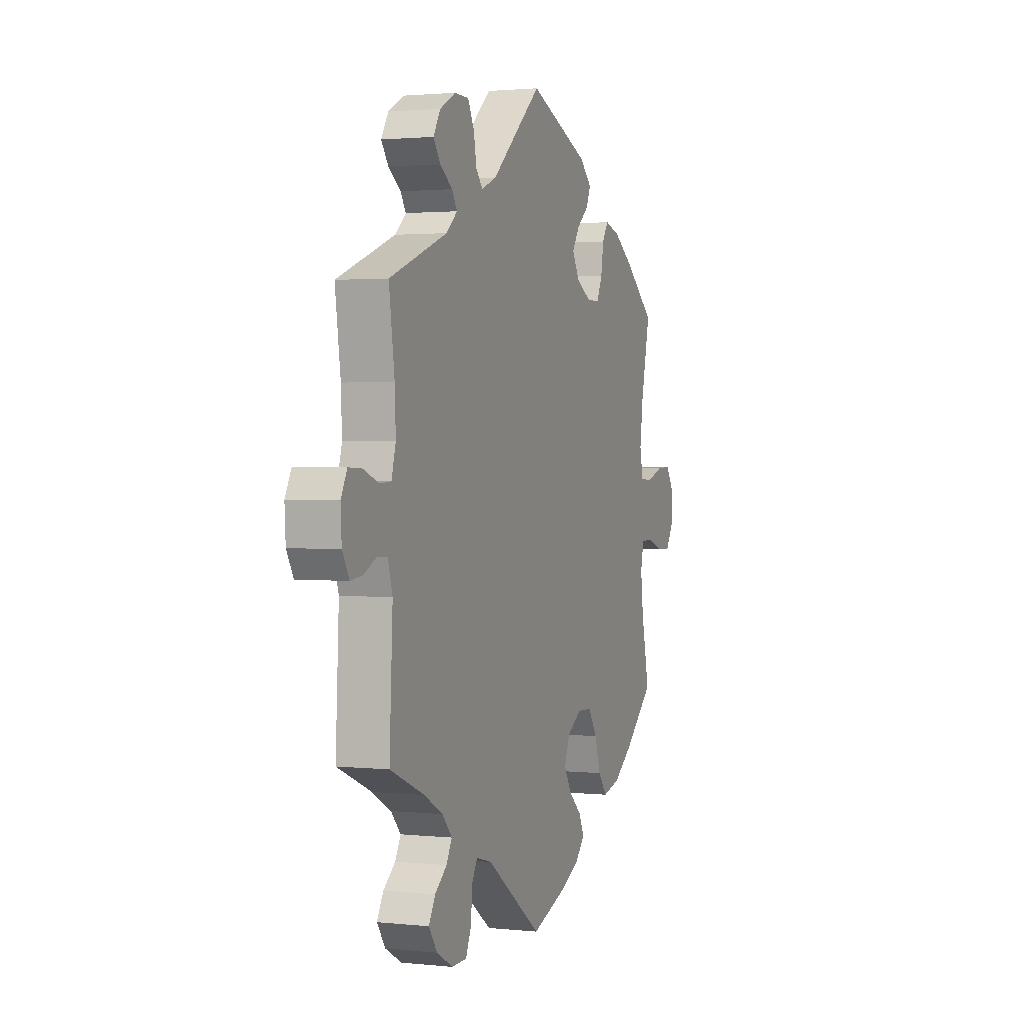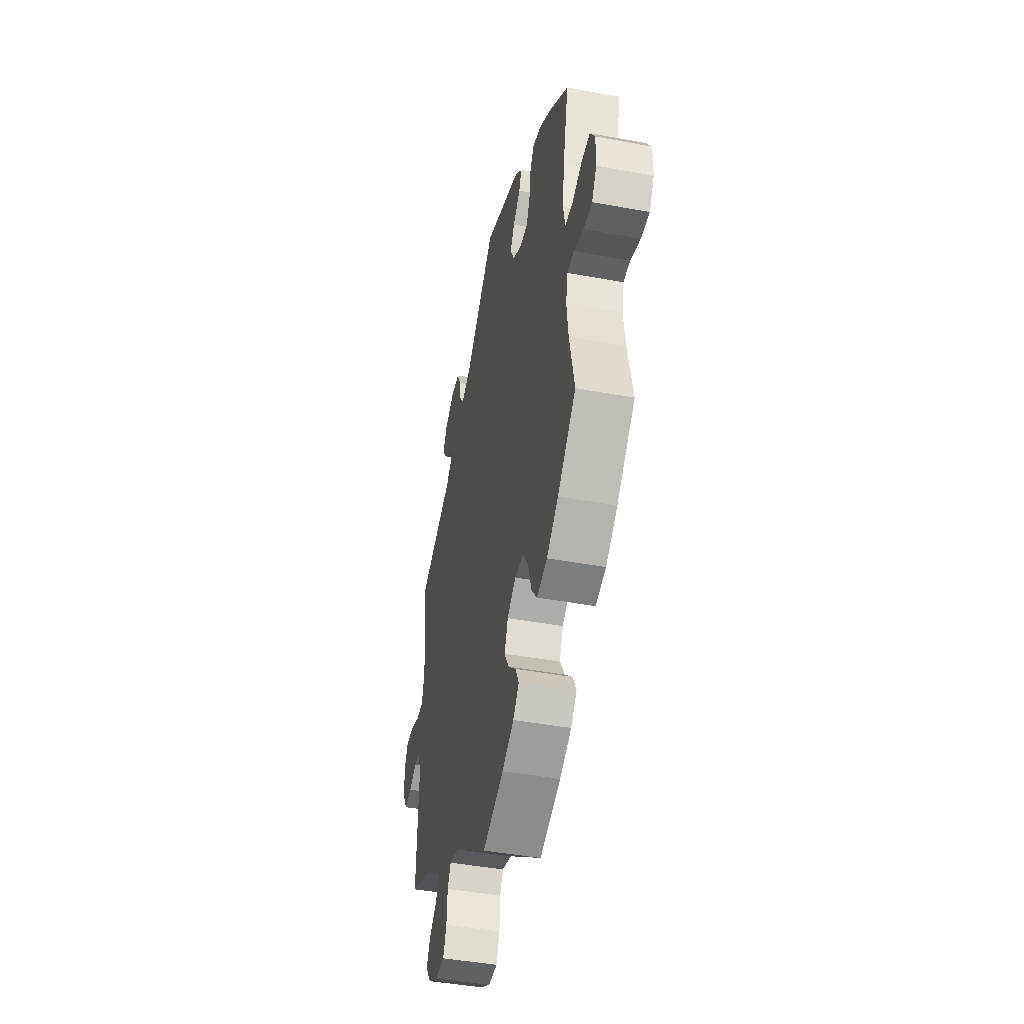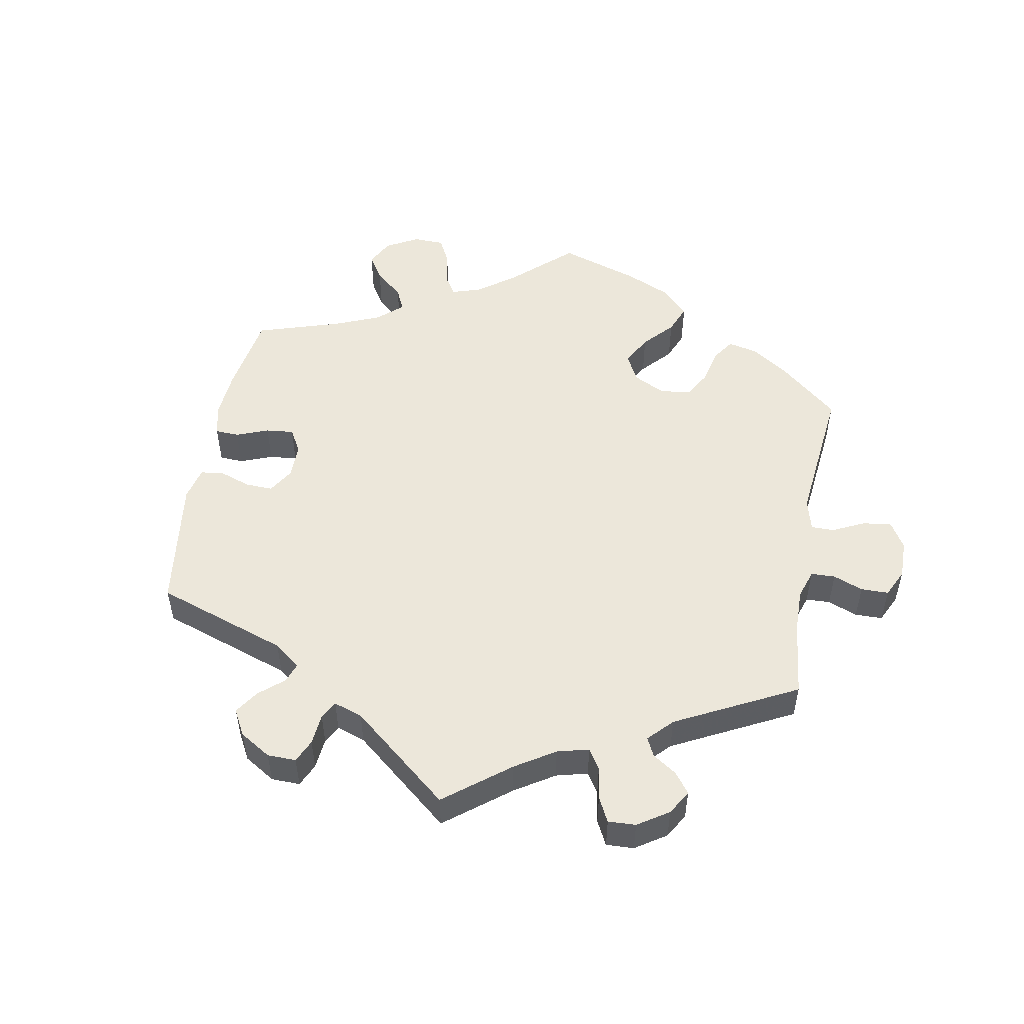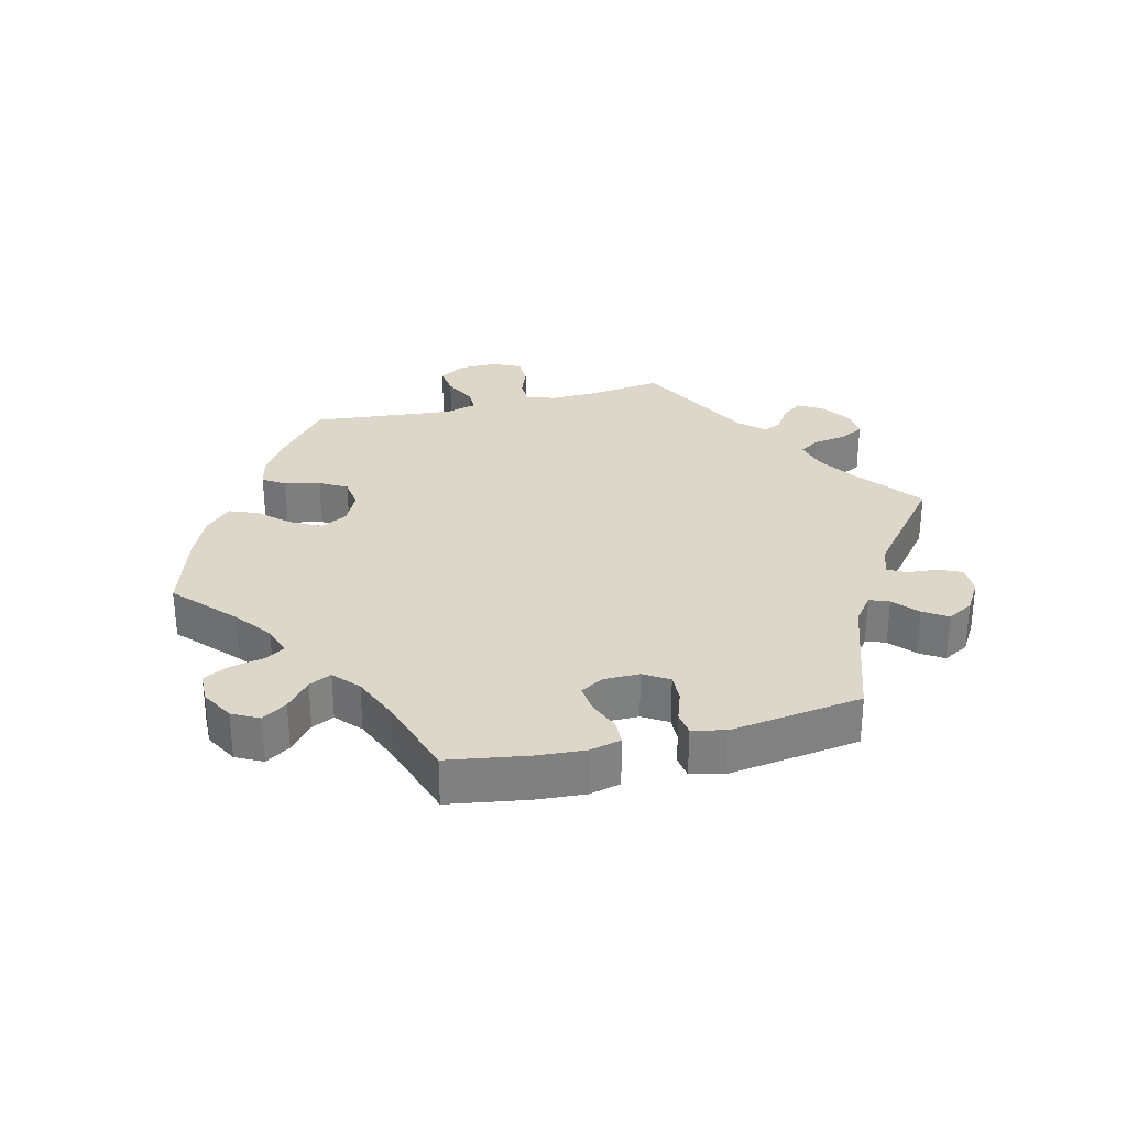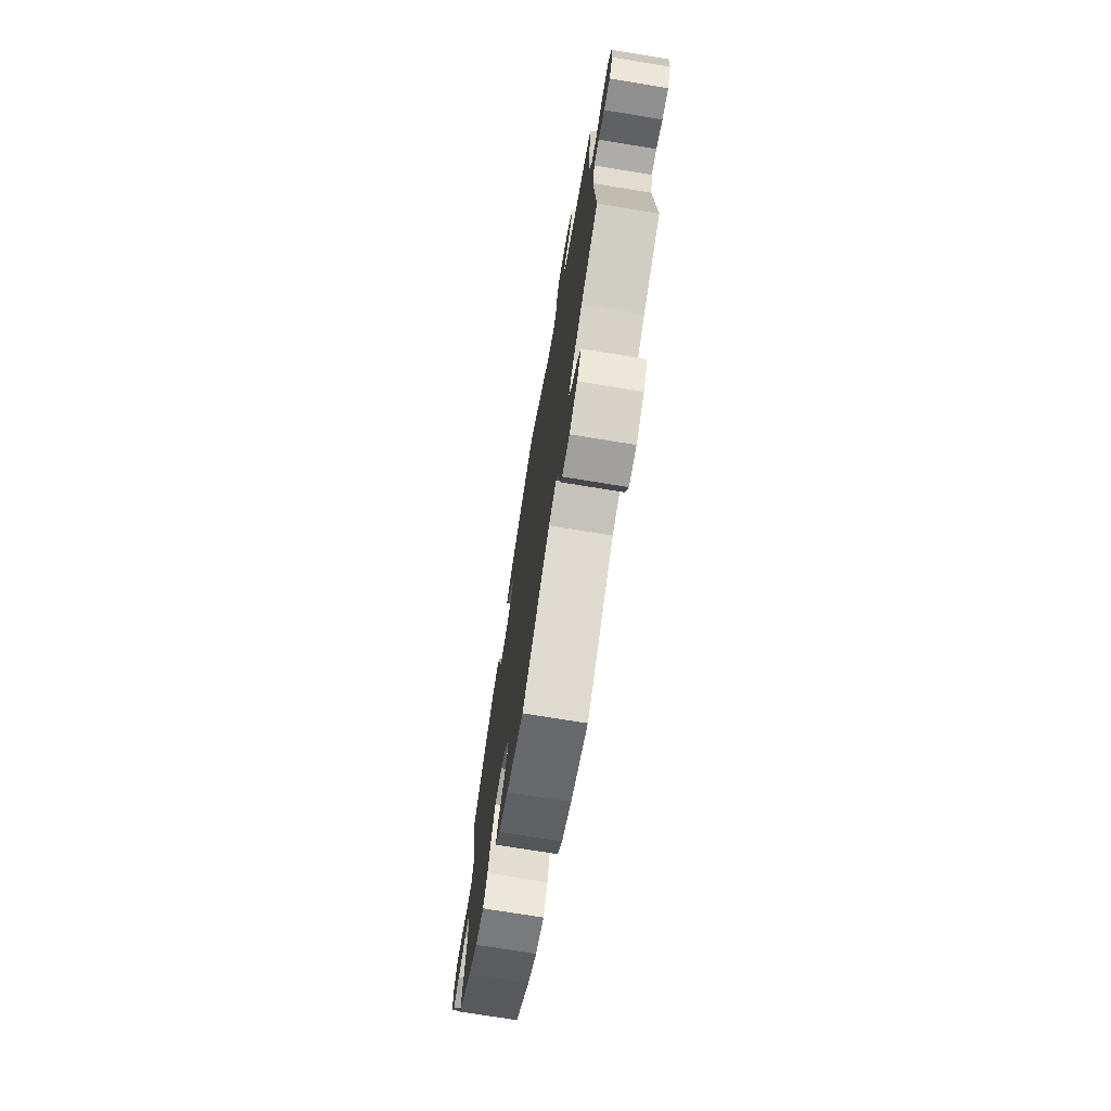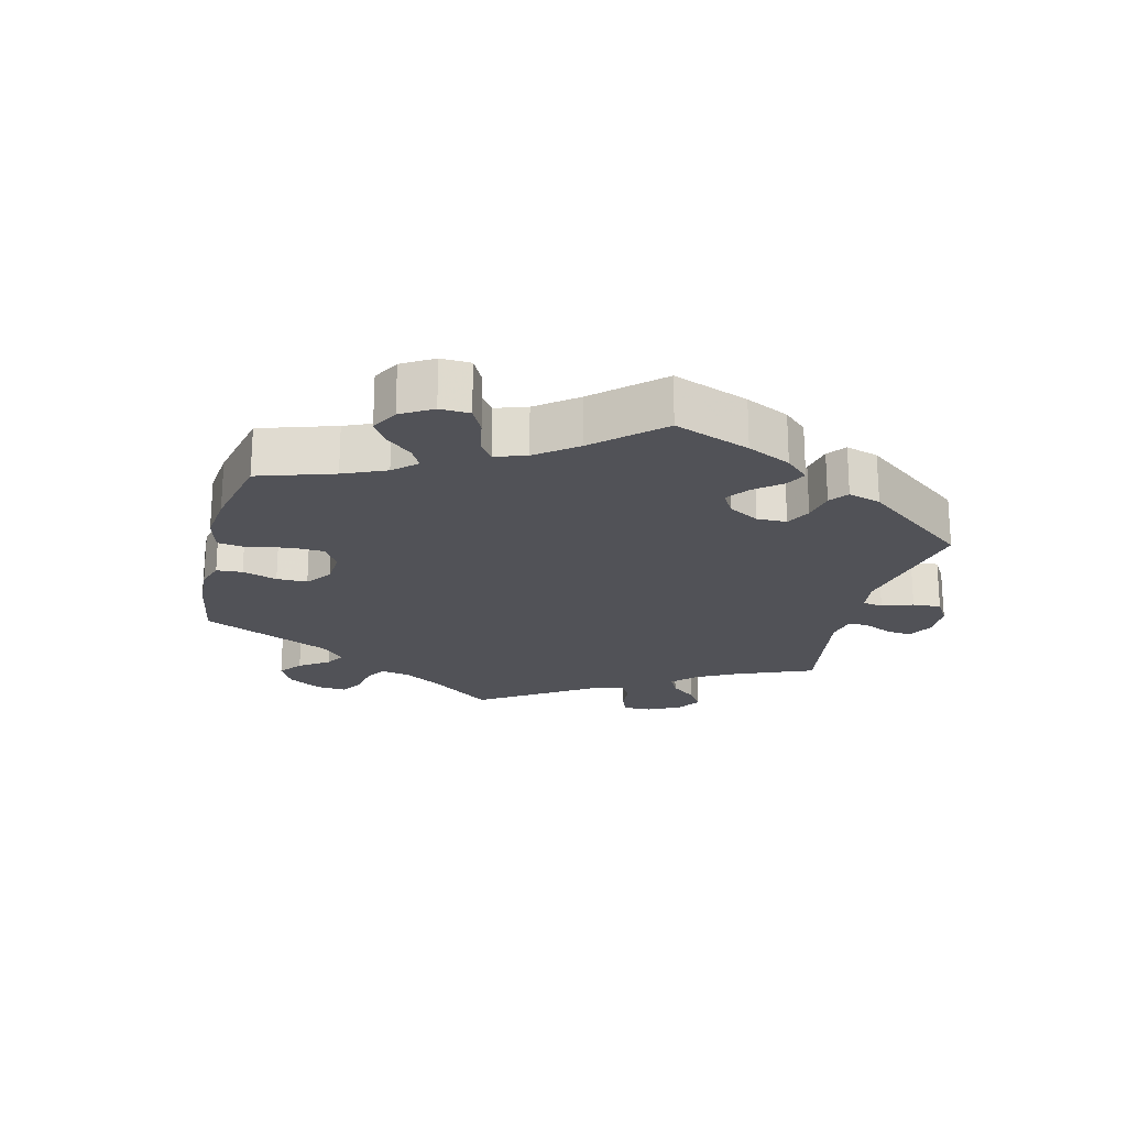
<metadata>
{"format":"obj","ext":"obj","renderer":"f3d","projection":"perspective","resolution":1024,"background":"white","views":[{"elev":1.8,"azim":110.9,"up":"+Z"},{"elev":-44.2,"azim":-102.2,"up":"+Z"},{"elev":51.9,"azim":70.5,"up":"+Y"},{"elev":30.3,"azim":-44.2,"up":"+Y"},{"elev":-72.9,"azim":80.7,"up":"+Z"},{"elev":-21.5,"azim":-74.1,"up":"+Y"}]}
</metadata>
<code>
v -0.106 0.07 -0.539
v -0.166 0.07 -0.509
v -0.196 0.07 -0.476
v -0.179 0.07 -0.441
v -0.139 0.07 -0.404
v -0.116 0.07 -0.364
v -0.134 0.07 -0.321
v -0.178 0.07 -0.292
v -0.223 0.07 -0.294
v -0.25 0.07 -0.337
v -0.268 0.07 -0.394
v -0.296 0.07 -0.43
v -0.349 0.07 -0.416
v -0.408 0.07 -0.373
v -0.501 0.07 -0.289
v -0.476 0.07 -0.173
v -0.468 0.07 -0.104
v -0.478 0.07 -0.059
v -0.512 0.07 -0.058
v -0.561 0.07 -0.075
v -0.604 0.07 -0.077
v -0.628 0.07 -0.038
v -0.629 0.07 0.017
v -0.605 0.07 0.055
v -0.561 0.07 0.053
v -0.51 0.07 0.035
v -0.473 0.07 0.038
v -0.463 0.07 0.087
v -0.473 0.07 0.162
v -0.501 0.07 0.289
v -0.407 0.07 0.366
v -0.347 0.07 0.407
v -0.301 0.07 0.421
v -0.282 0.07 0.391
v -0.274 0.07 0.34
v -0.257 0.07 0.302
v -0.217 0.07 0.302
v -0.171 0.07 0.329
v -0.15 0.07 0.368
v -0.172 0.07 0.403
v -0.209 0.07 0.435
v -0.222 0.07 0.467
v -0.185 0.07 0.502
v 0 0.07 0.578
v 0.156 0.07 0.441
v 0.202 0.07 0.422
v 0.222 0.07 0.446
v 0.231 0.07 0.494
v 0.25 0.07 0.532
v 0.294 0.07 0.533
v 0.342 0.07 0.507
v 0.364 0.07 0.47
v 0.342 0.07 0.439
v 0.304 0.07 0.412
v 0.288 0.07 0.386
v 0.322 0.07 0.356
v 0.5 0.07 0.289
v 0.483 0.07 0.168
v 0.48 0.07 0.098
v 0.493 0.07 0.051
v 0.528 0.07 0.049
v 0.575 0.07 0.067
v 0.616 0.07 0.069
v 0.635 0.07 0.032
v 0.632 0.07 -0.023
v 0.611 0.07 -0.06
v 0.573 0.07 -0.055
v 0.535 0.07 -0.036
v 0.504 0.07 -0.038
v 0.49 0.07 -0.086
v 0.5 0.07 -0.289
v 0.395 0.07 -0.334
v 0.337 0.07 -0.366
v 0.307 0.07 -0.4
v 0.324 0.07 -0.432
v 0.361 0.07 -0.462
v 0.381 0.07 -0.498
v 0.355 0.07 -0.536
v 0.305 0.07 -0.564
v 0.259 0.07 -0.563
v 0.242 0.07 -0.523
v 0.238 0.07 -0.47
v 0.221 0.07 -0.44
v 0.173 0.07 -0.453
v 0.001 0.07 -0.578
v -0.106 0 -0.539
v -0.166 0 -0.509
v -0.196 0 -0.476
v -0.179 0 -0.441
v -0.139 0 -0.404
v -0.116 0 -0.364
v -0.134 0 -0.321
v -0.178 0 -0.292
v -0.223 0 -0.294
v -0.25 0 -0.337
v -0.268 0 -0.394
v -0.296 0 -0.43
v -0.349 0 -0.416
v -0.408 0 -0.373
v -0.501 0 -0.289
v -0.476 0 -0.173
v -0.468 0 -0.104
v -0.478 0 -0.059
v -0.512 0 -0.058
v -0.561 0 -0.075
v -0.604 0 -0.077
v -0.628 0 -0.038
v -0.629 0 0.017
v -0.605 0 0.055
v -0.561 0 0.053
v -0.51 0 0.035
v -0.473 0 0.038
v -0.463 0 0.087
v -0.473 0 0.162
v -0.501 0 0.289
v -0.407 0 0.366
v -0.347 0 0.407
v -0.301 0 0.421
v -0.282 0 0.391
v -0.274 0 0.34
v -0.257 0 0.302
v -0.217 0 0.302
v -0.171 0 0.329
v -0.15 0 0.368
v -0.172 0 0.403
v -0.209 0 0.435
v -0.222 0 0.467
v -0.185 0 0.502
v 0 0 0.578
v 0.156 0 0.441
v 0.202 0 0.422
v 0.222 0 0.446
v 0.231 0 0.494
v 0.25 0 0.532
v 0.294 0 0.533
v 0.342 0 0.507
v 0.364 0 0.47
v 0.342 0 0.439
v 0.304 0 0.412
v 0.288 0 0.386
v 0.322 0 0.356
v 0.5 0 0.289
v 0.483 0 0.168
v 0.48 0 0.098
v 0.493 0 0.051
v 0.528 0 0.049
v 0.575 0 0.067
v 0.616 0 0.069
v 0.635 0 0.032
v 0.632 0 -0.023
v 0.611 0 -0.06
v 0.573 0 -0.055
v 0.535 0 -0.036
v 0.504 0 -0.038
v 0.49 0 -0.086
v 0.5 0 -0.289
v 0.395 0 -0.334
v 0.337 0 -0.366
v 0.307 0 -0.4
v 0.324 0 -0.432
v 0.361 0 -0.462
v 0.381 0 -0.498
v 0.355 0 -0.536
v 0.305 0 -0.564
v 0.259 0 -0.563
v 0.242 0 -0.523
v 0.238 0 -0.47
v 0.221 0 -0.44
v 0.173 0 -0.453
v 0.001 0 -0.578
f 84 85 1 2
f 83 84 2 3
f 79 80 81 82
f 79 82 83
f 78 79 83
f 75 76 77 78
f 74 75 78 83
f 73 74 83 3
f 70 71 72
f 69 70 72 73
f 65 66 67 68
f 65 68 69
f 64 65 69
f 61 62 63 64
f 60 61 64 69
f 59 60 69 73
f 56 57 58
f 55 56 58 59
f 51 52 53 54
f 51 54 55
f 50 51 55
f 47 48 49 50
f 47 50 55
f 46 47 55 59
f 42 43 44 45
f 40 41 42 45
f 39 40 45 46
f 38 39 46 59
f 32 33 34 35
f 32 35 36
f 29 30 31 32
f 28 29 32 36
f 27 28 36 37
f 23 24 25 26
f 23 26 27
f 22 23 27
f 19 20 21 22
f 18 19 22 27
f 17 18 27 37
f 13 14 15 16
f 10 11 12 13
f 9 10 13 16
f 8 9 16 17
f 73 3 4 5
f 73 5 6
f 59 73 6 7
f 38 59 7 8
f 8 17 37 38
f 87 86 170 169
f 88 87 169 168
f 167 166 165 164
f 168 167 164
f 168 164 163
f 163 162 161 160
f 168 163 160 159
f 88 168 159 158
f 157 156 155
f 158 157 155 154
f 153 152 151 150
f 154 153 150
f 154 150 149
f 149 148 147 146
f 154 149 146 145
f 158 154 145 144
f 143 142 141
f 144 143 141 140
f 139 138 137 136
f 140 139 136
f 140 136 135
f 135 134 133 132
f 140 135 132
f 144 140 132 131
f 130 129 128 127
f 130 127 126 125
f 131 130 125 124
f 144 131 124 123
f 120 119 118 117
f 121 120 117
f 117 116 115 114
f 121 117 114 113
f 122 121 113 112
f 111 110 109 108
f 112 111 108
f 112 108 107
f 107 106 105 104
f 112 107 104 103
f 122 112 103 102
f 101 100 99 98
f 98 97 96 95
f 101 98 95 94
f 102 101 94 93
f 90 89 88 158
f 91 90 158
f 92 91 158 144
f 93 92 144 123
f 123 122 102 93
f 1 86 87 2
f 2 87 88 3
f 3 88 89 4
f 4 89 90 5
f 5 90 91 6
f 6 91 92 7
f 7 92 93 8
f 8 93 94 9
f 9 94 95 10
f 10 95 96 11
f 11 96 97 12
f 12 97 98 13
f 13 98 99 14
f 14 99 100 15
f 15 100 101 16
f 16 101 102 17
f 17 102 103 18
f 18 103 104 19
f 19 104 105 20
f 20 105 106 21
f 21 106 107 22
f 22 107 108 23
f 23 108 109 24
f 24 109 110 25
f 25 110 111 26
f 26 111 112 27
f 27 112 113 28
f 28 113 114 29
f 29 114 115 30
f 30 115 116 31
f 31 116 117 32
f 32 117 118 33
f 33 118 119 34
f 34 119 120 35
f 35 120 121 36
f 36 121 122 37
f 37 122 123 38
f 38 123 124 39
f 39 124 125 40
f 40 125 126 41
f 41 126 127 42
f 42 127 128 43
f 43 128 129 44
f 44 129 130 45
f 45 130 131 46
f 46 131 132 47
f 47 132 133 48
f 48 133 134 49
f 49 134 135 50
f 50 135 136 51
f 51 136 137 52
f 52 137 138 53
f 53 138 139 54
f 54 139 140 55
f 55 140 141 56
f 56 141 142 57
f 57 142 143 58
f 58 143 144 59
f 59 144 145 60
f 60 145 146 61
f 61 146 147 62
f 62 147 148 63
f 63 148 149 64
f 64 149 150 65
f 65 150 151 66
f 66 151 152 67
f 67 152 153 68
f 68 153 154 69
f 69 154 155 70
f 70 155 156 71
f 71 156 157 72
f 72 157 158 73
f 73 158 159 74
f 74 159 160 75
f 75 160 161 76
f 76 161 162 77
f 77 162 163 78
f 78 163 164 79
f 79 164 165 80
f 80 165 166 81
f 81 166 167 82
f 82 167 168 83
f 83 168 169 84
f 84 169 170 85
f 85 170 86 1

</code>
